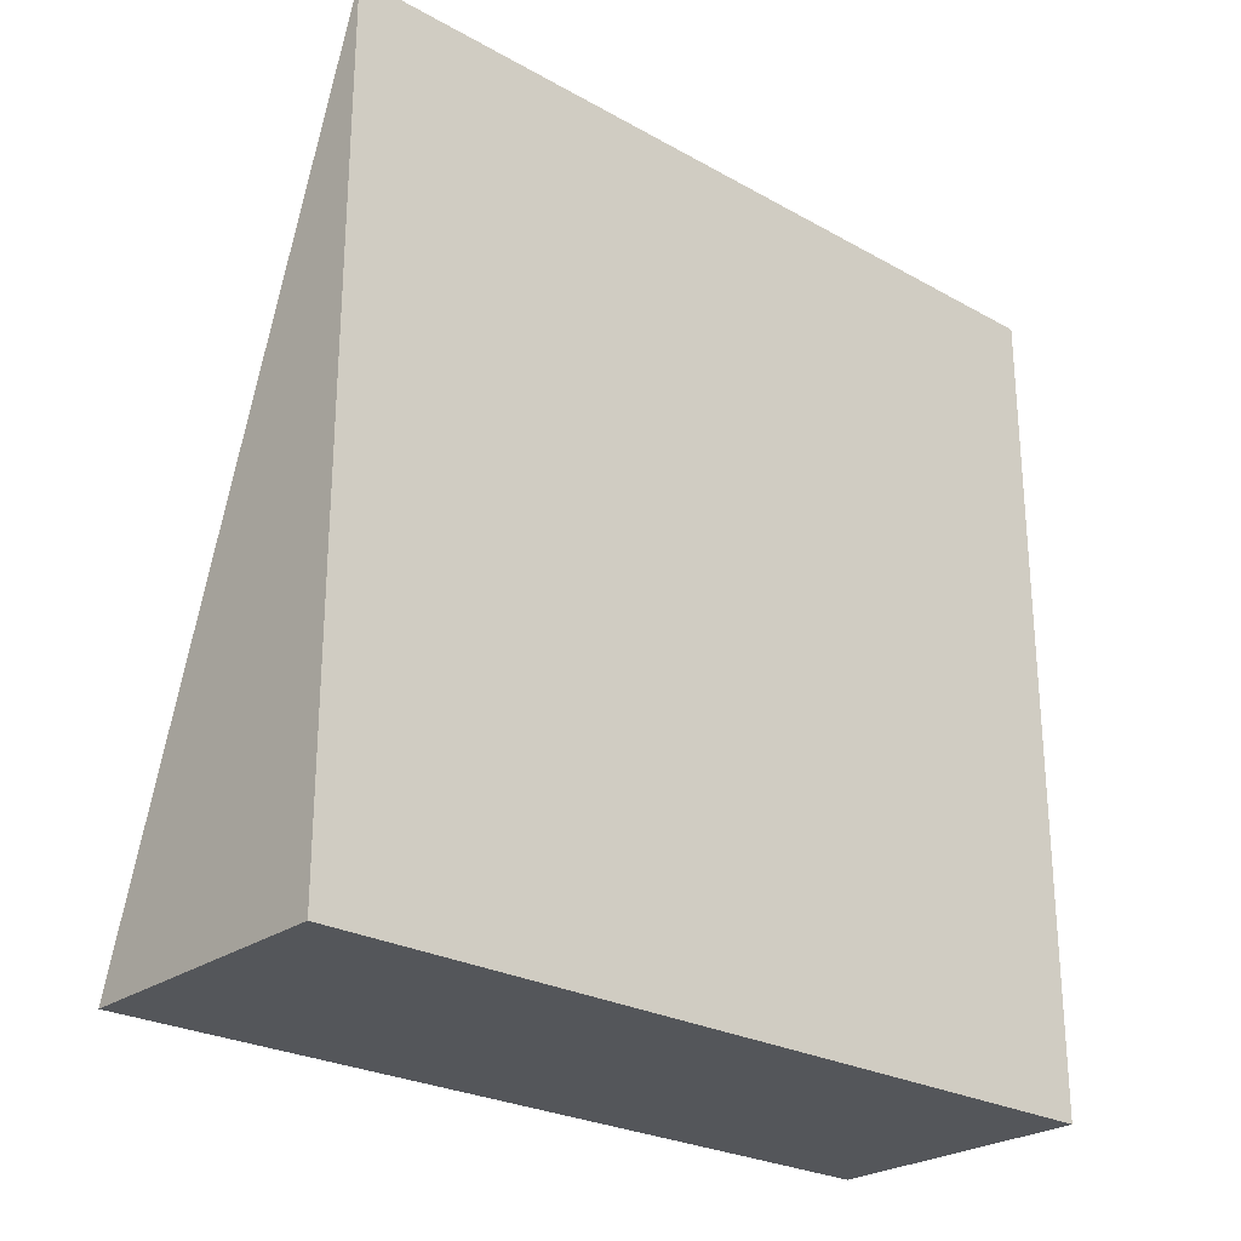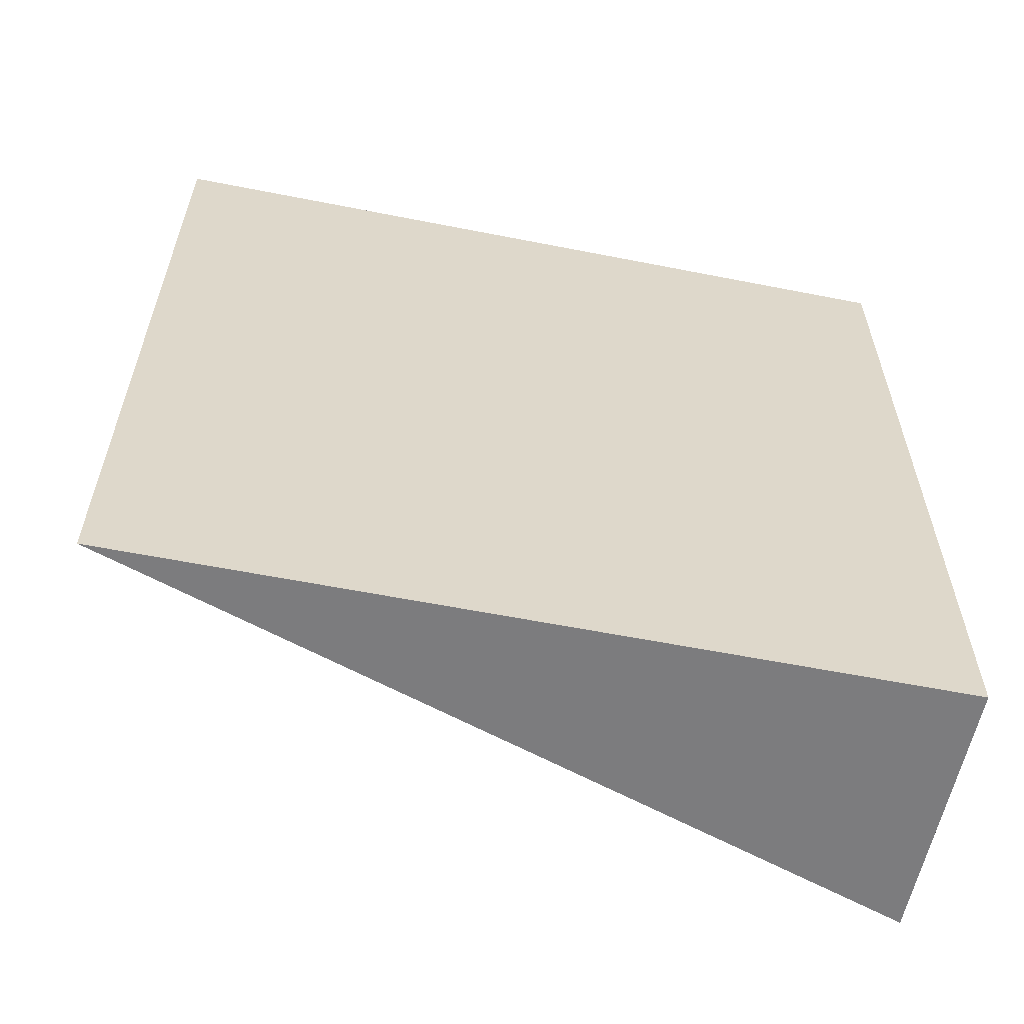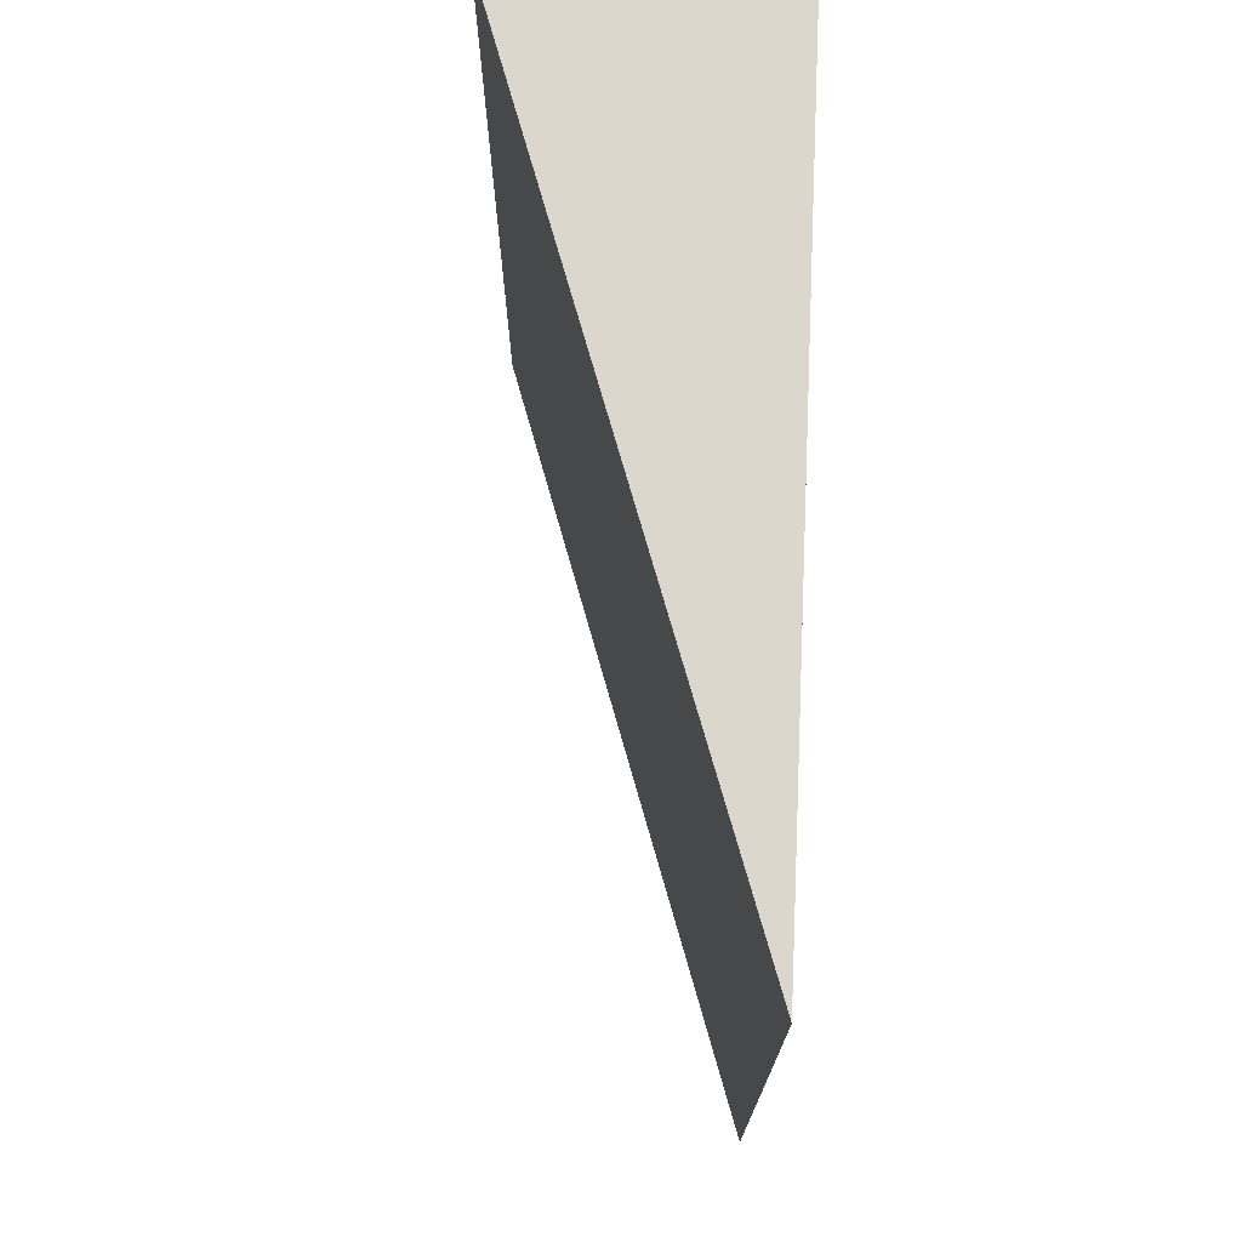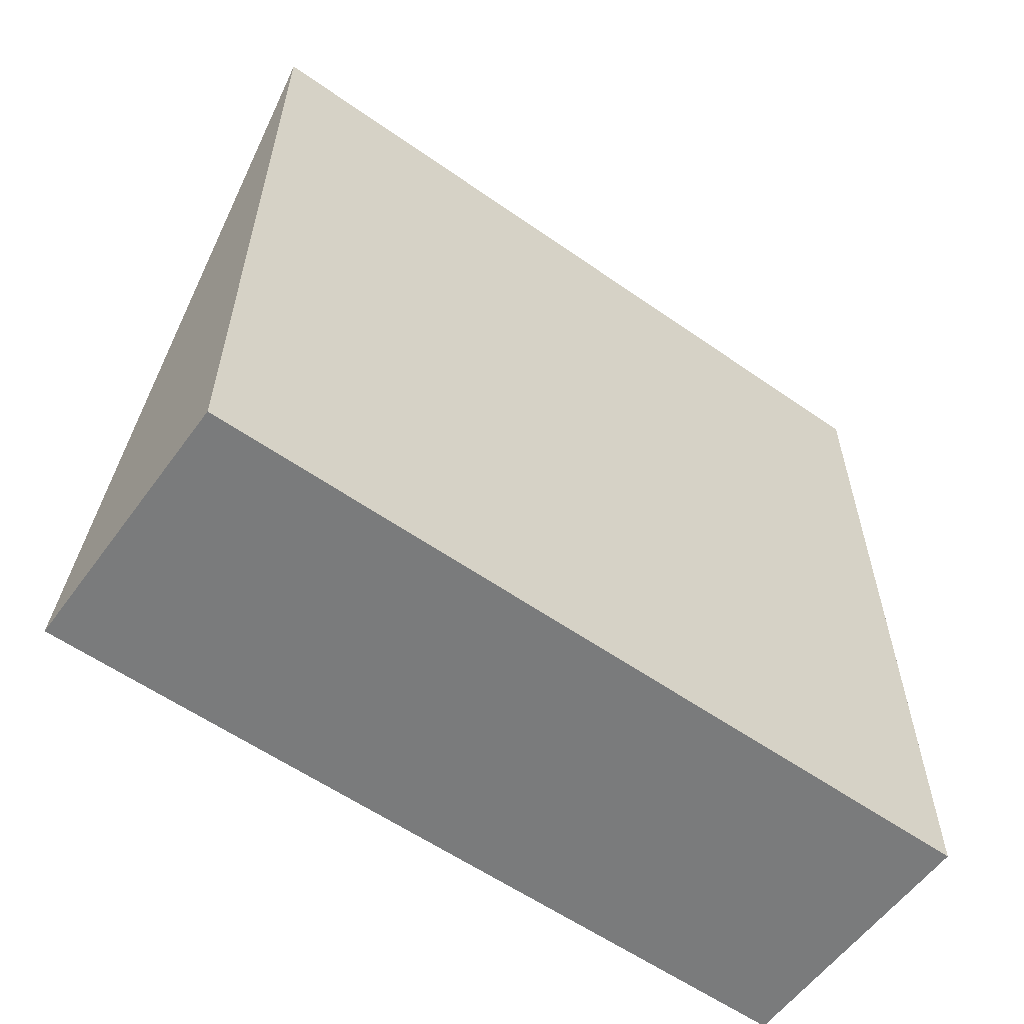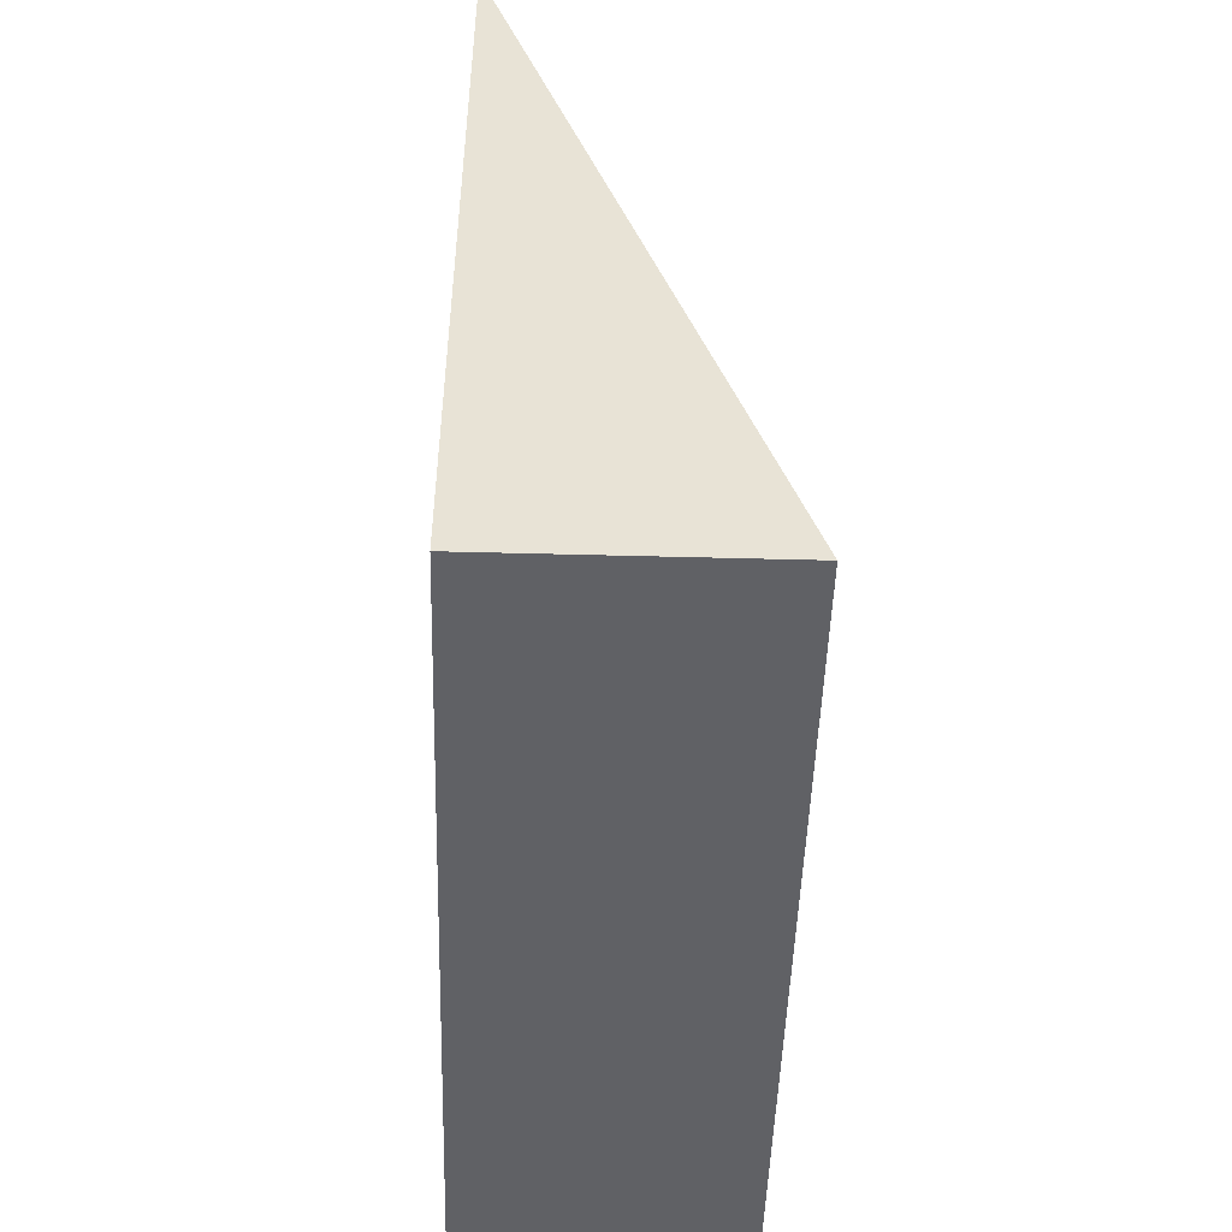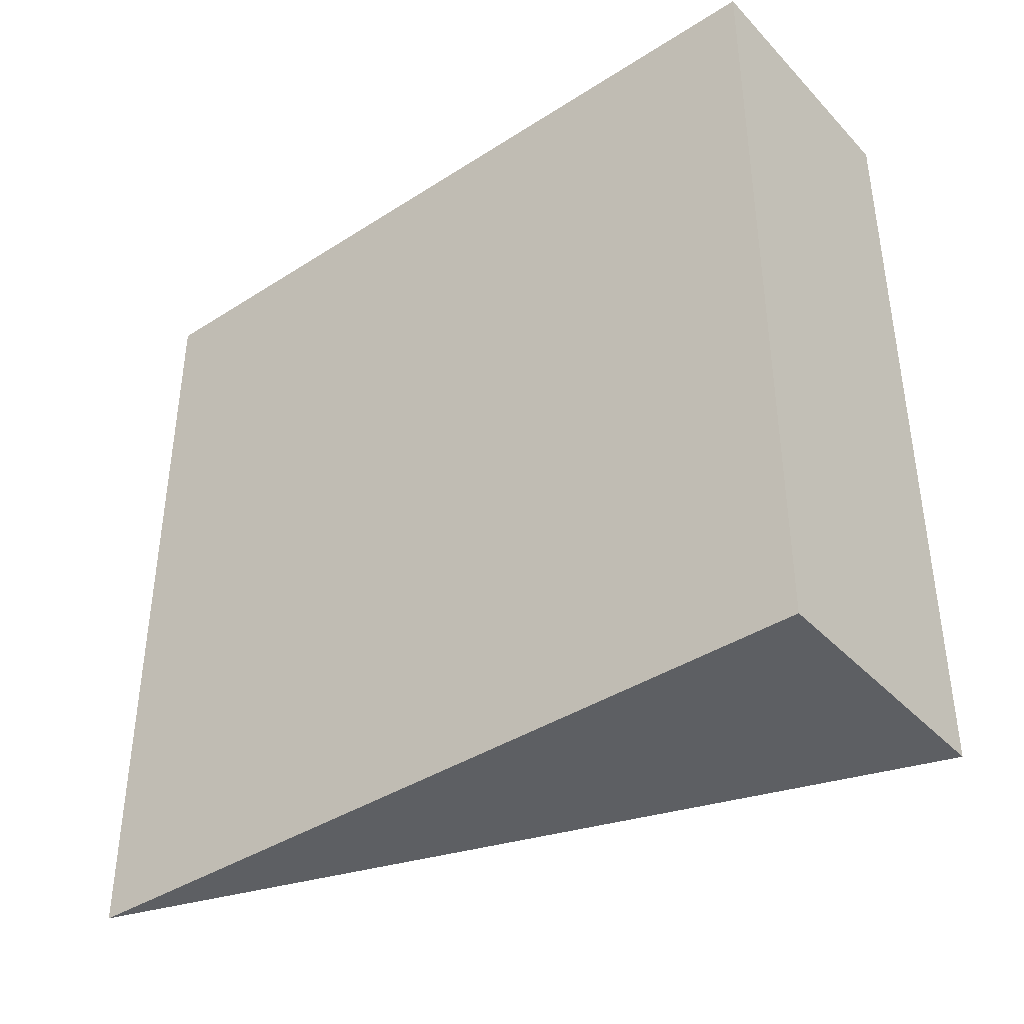
<metadata>
{"format":"obj","ext":"obj","renderer":"f3d","projection":"perspective","resolution":1024,"background":"white","views":[{"elev":-25.7,"azim":48.4,"up":"+Z"},{"elev":-58.9,"azim":78.5,"up":"+Y"},{"elev":73.0,"azim":2.6,"up":"+Y"},{"elev":-58.3,"azim":54.1,"up":"+Z"},{"elev":-49.0,"azim":178.3,"up":"+Z"},{"elev":-39.8,"azim":128.4,"up":"+Y"}]}
</metadata>
<code>
g Cubos_Final
o object_1
v 15 0 -15
v 5 0 -15
v 5 30 -15
v 15 30 -15
v 15 15.5 -15
v 15 1 -15
v 10 15 -15
v 10 7.5 -15
v 12.5 15 -15
v 12.5 7.5 -15
v 12.5 3.75 -15
v 13.75 7.5 -15
v 13.75 3.75 -15
v 5 1 -15
v 5 15.5 -15
v 7.5 15 -15
v 7.5 7.5 -15
v 6.25 7.5 -15
v 7.5 3.75 -15
v 6.25 3.75 -15
v 5 0 -15
v 5 30 -15
v 15 0 15
v 10 0 1.35e-05
v 15 30 15
v 10 30 1.35e-05
v 15 15 15
v 5 15.5 -15
v 5 1 -15
v 10 15 1.35e-05
v 10 7.5 1.35e-05
v 7.5 15 -7.5
v 7.5 7.5 -7.5
v 7.5 3.75 -7.5
v 6.25 7.5 -11.25
v 6.25 3.75 -11.25
v 6.25 1.875 -11.25
v 5.625 3.75 -13.12
v 5.625 1.875 -13.12
v 15 0 15
v 10 0 1.35e-05
v 5 0 -15
v 15 0 -15
v 15 0 1.35e-05
v 15 0 15
v 15 30 15
v 15 0 -15
v 15 30 -15
v 15 0 1.35e-05
v 15 30 1.35e-05
v 15 15 15
v 15 1 -15
v 15 15.5 -15
v 15 15 1.35e-05
v 15 15 -7.5
v 15 7.5 1.35e-05
v 15 7.5 -7.5
v 15 7.5 -11.25
v 15 3.75 -7.5
v 15 3.75 -11.25
v 15 3.75 -13.12
v 15 1.875 -11.25
v 15 1.875 -13.12
v 5 30 -15
v 15 30 -15
v 15 30 15
v 10 30 1.35e-05
v 15 30 1.35e-05
f 7 9 10 8
f 10 12 13 11
f 16 7 8 17
f 18 17 19 20
f 13 6 1
f 1 11 13
f 6 13 12
f 1 2 19 11
f 5 6 12
f 9 4 5
f 11 8 10
f 7 4 9
f 12 9 5
f 9 12 10
f 11 19 17 8
f 14 20 2
f 19 2 20
f 14 18 20
f 3 7 16
f 16 15 3
f 14 15 18
f 18 15 16
f 16 17 18
f 4 7 3
f 30 32 33 31
f 33 35 36 34
f 36 38 39 37
f 39 29 21
f 21 37 39
f 37 21 24
f 38 29 39
f 28 32 22
f 35 38 36
f 28 38 35
f 38 28 29
f 35 32 28
f 36 37 34
f 31 33 34
f 31 24 23
f 27 31 23
f 34 24 31
f 24 34 37
f 22 32 26
f 30 26 32
f 25 30 27
f 26 30 25
f 30 31 27
f 35 33 32
f 43 41 42
f 41 43 44
f 41 44 40
f 55 54 56 57
f 58 57 59 60
f 61 60 62 63
f 56 45 49
f 57 56 59
f 49 59 56
f 59 49 62
f 51 45 56
f 46 51 54 50
f 55 50 54
f 56 54 51
f 52 63 47
f 62 47 63
f 47 62 49
f 52 61 63
f 53 55 58
f 58 55 57
f 55 53 48
f 52 53 61
f 61 53 58
f 61 58 60
f 50 55 48
f 62 60 59
f 68 65 64
f 68 67 66
f 64 67 68

</code>
